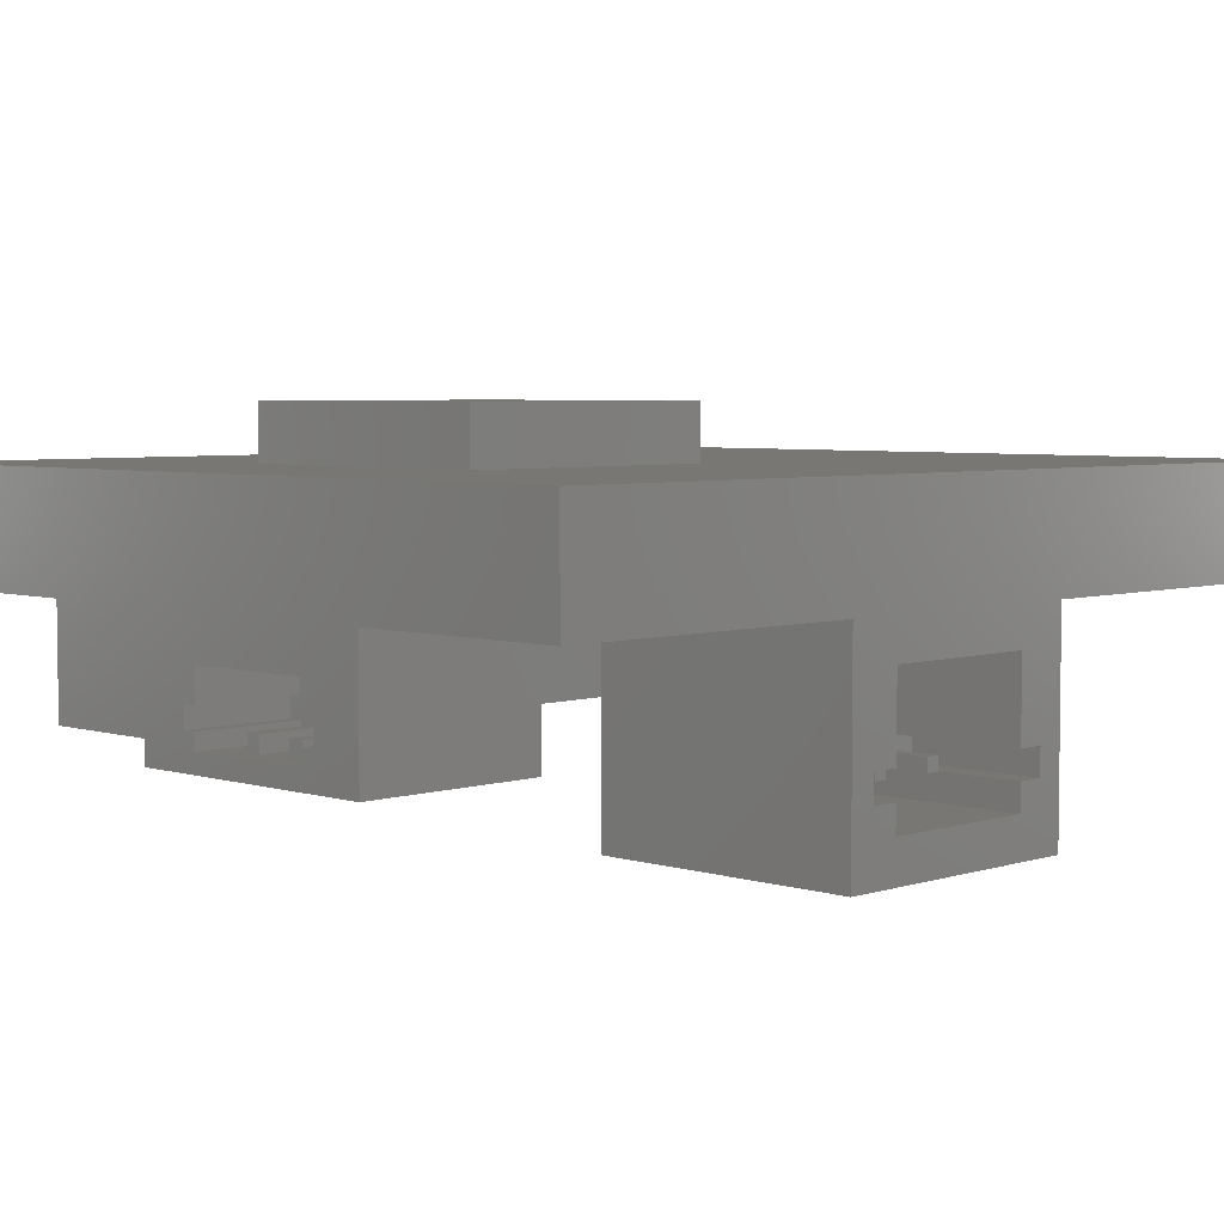
<metadata>
{"format":"stl","ext":"stl","renderer":"f3d","projection":"perspective","resolution":1024,"background":"white","views":[{"elev":4.7,"azim":-135.3,"up":"+Y"}]}
</metadata>
<code>
# stl→obj: 465 verts, 806 faces
v -6 -1.6 6.8
v 6 0 6.8
v -6 0 6.8
v 6 -1.6 6.8
v -6 -1.6 -6.8
v -6 0 -6.8
v 6 -1.6 -6.8
v 6 0 -6.8
v 2.624 0 4
v 3.348 0 4.942
v 3.6 0 4.976
v 3.853 0 4.942
v 4.088 0 4.845
v 4.29 0 4.69
v 4.445 0 4.488
v 4.445 0 3.512
v 4.29 0 3.31
v 4.088 0 3.155
v 3.853 0 3.058
v 3.6 0 3.025
v 3.348 0 3.058
v 3.112 0 3.155
v 2.91 0 3.31
v 2.755 0 3.512
v 2.658 0 3.748
v 2.658 0 4.253
v 2.755 0 4.488
v 2.91 0 4.69
v 3.112 0 4.845
v 4.955 0 3.218
v 4.706 0 2.894
v 4.382 0 2.646
v 4.005 0 2.489
v 3.6 0 2.436
v 3.195 0 2.489
v 2.818 0 2.646
v 2.494 0 2.894
v 2.245 0 3.218
v 2.089 0 3.595
v 2.036 0 4
v 2.089 0 4.405
v 2.245 0 4.782
v 2.494 0 5.106
v 2.818 0 5.354
v 3.195 0 5.511
v 5.122 0 2.478
v 5.464 0 2.924
v 5.804 0 2.728
v 5.399 0 2.201
v 4.676 0 2.136
v 4.872 0 1.796
v 4.157 0 1.921
v 4.259 0 1.542
v 3.6 0 1.848
v 3.6 0 1.455
v 3.043 0 1.921
v 2.941 0 1.542
v 2.524 0 2.136
v 2.328 0 1.796
v 2.078 0 2.478
v 1.801 0 2.201
v 1.736 0 2.924
v 1.396 0 2.728
v 1.521 0 3.443
v 1.142 0 3.341
v 1.448 0 4
v 1.055 0 4
v 1.521 0 4.557
v 1.142 0 4.659
v 1.736 0 5.076
v 1.396 0 5.272
v 2.078 0 5.522
v 1.801 0 5.799
v 2.524 0 5.864
v 2.328 0 6.204
v 3.043 0 6.079
v 2.941 0 6.458
v 4.68 0 3.6
v 5.32 0 3.8
v 5.2 0 3.64
v 4.68 0 4.4
v 5.2 0 4.36
v 5.32 0 4.2
v 1.168 0 2.224
v 1.688 0 2.224
v 1.688 0 2.104
v 1.168 0 2.104
v 1.048 0 2.184
v 1.048 0 2.384
v 1.168 0 2.384
v 1.168 0 1.944
v 1.048 0 1.944
v 1.328 0 1.776
v 1.048 0 1.784
v 1.688 0 1.944
v 1.688 0 1.832
v 1.648 0 1.656
v 1.448 0 1.624
v 1.048 0 1.824
v 1.688 0 1.304
v 1.048 0 1.464
v 1.328 0 1.472
v 1.688 0 1.416
v 1.648 0 1.592
v 1.048 0 1.424
v 0.8 0 6.8
v 0.8 0 1.2
v 6 0 1.2
v -1.6 0.8 0
v 2.4 0.8 0
v 2.4 0.8 -4
v -1.6 0.8 -4
v -1.6 0 0
v 2.4 0 0
v -1.6 0 -4
v 2.4 0 -4
v -1.8 -1.6 2
v -1.8 -4.8 -2
v -1.8 -1.6 -2
v -1.8 -4.8 2
v -5.8 -1.6 -2
v -5.8 -1.6 2
v -5.8 -4.8 2
v -5.8 -4.8 -2
v -3 -4.2 1.2
v -3 -2.2 1.2
v -3 -2.2 -1.2
v -3 -4.2 -1.2
v -5.8 -2.2 1.2
v -5.8 -2.2 -1.2
v -5.8 -4.2 -1.2
v -5.8 -4.2 1.2
v -3.8 -3.8 -1.6
v -3.8 -3.4 -1.2
v -3.8 -3.4 -1.6
v -3.8 -3.8 -1.2
v -5.8 -3.4 -1.6
v -5.8 -3.8 -1.6
v -5.8 -3.8 -1.2
v -5.8 -3.4 -1.2
v -5 -3.7 0.4
v -5 -3.5 0.6
v -5 -3.5 0.4
v -5 -3.7 0.6
v -3 -3.5 0.4
v -3 -3.7 0.4
v -3 -3.7 0.6
v -3 -3.5 0.6
v -5 -3.7 -0.4
v -5 -3.5 -0.4
v -5 -3.5 -0.6
v -5 -3.7 -0.6
v -3 -3.7 -0.4
v -3 -3.5 -0.4
v -3 -3.7 -0.6
v -3 -3.5 -0.6
v -3.8 -3.8 1.6
v -3.8 -3.4 1.6
v -3.8 -3.4 1.2
v -3.8 -3.8 1.2
v -5.8 -3.8 1.6
v -5.8 -3.4 1.6
v -5.8 -3.8 1.2
v -5.8 -3.4 1.2
v 4.2 -2.76 4
v 5.8 -2.76 4
v 5.8 -3.08 4
v 4.2 -3.08 4
v 5.8 -3.08 3.8
v 4.2 -3.08 3.8
v 4.2 -2.76 3.8
v 5.8 -2.76 3.8
v 3 -1.6 0.8
v 3 -3.6 4.8
v 3 -1.6 4.8
v 3 -3.6 0.8
v 5.8 -1.6 4.8
v 5.8 -1.6 0.8
v 5.8 -3.6 0.8
v 5.8 -3.6 4.8
v 4.2 -2.28 3.8
v 4.2 -3.32 3.8
v 4.2 -3.32 1.8
v 4.2 -2.28 1.8
v 5.8 -2.28 1.8
v 5.8 -2.28 3.8
v 5.8 -3.32 3.8
v 5.8 -3.32 1.8
v 4.2 -2.76 1.6
v 5.8 -3.08 1.6
v 5.8 -2.76 1.6
v 4.2 -3.08 1.6
v 5.8 -3.08 1.8
v 4.2 -3.08 1.8
v 4.2 -2.76 1.8
v 5.8 -2.76 1.8
v 5.4 -3.08 2.28
v 4.2 -3.08 2.52
v 5.4 -3.08 2.52
v 4.2 -3.08 2.28
v 5.4 -3.32 2.52
v 5.4 -3.32 2.28
v 4.2 -3.32 2.28
v 4.2 -3.32 2.52
v 5.4 -3.08 3.08
v 4.2 -3.08 3.32
v 5.4 -3.08 3.32
v 4.2 -3.08 3.08
v 5.4 -3.32 3.32
v 5.4 -3.32 3.08
v 4.2 -3.32 3.08
v 4.2 -3.32 3.32
v 4.2 -2.76 -1.6
v 5.8 -2.76 -1.6
v 5.8 -3.08 -1.6
v 4.2 -3.08 -1.6
v 5.8 -3.08 -1.8
v 4.2 -3.08 -1.8
v 4.2 -2.76 -1.8
v 5.8 -2.76 -1.8
v 3 -1.6 -4.8
v 3 -3.6 -0.8
v 3 -1.6 -0.8
v 3 -3.6 -4.8
v 5.8 -1.6 -0.8
v 5.8 -1.6 -4.8
v 5.8 -3.6 -4.8
v 5.8 -3.6 -0.8
v 4.2 -2.28 -1.8
v 4.2 -3.32 -1.8
v 4.2 -3.32 -3.8
v 4.2 -2.28 -3.8
v 5.8 -2.28 -3.8
v 5.8 -2.28 -1.8
v 5.8 -3.32 -1.8
v 5.8 -3.32 -3.8
v 4.2 -2.76 -4
v 5.8 -3.08 -4
v 5.8 -2.76 -4
v 4.2 -3.08 -4
v 5.8 -3.08 -3.8
v 4.2 -3.08 -3.8
v 4.2 -2.76 -3.8
v 5.8 -2.76 -3.8
v 5.4 -3.08 -3.32
v 4.2 -3.08 -3.08
v 5.4 -3.08 -3.08
v 4.2 -3.08 -3.32
v 5.4 -3.32 -3.08
v 5.4 -3.32 -3.32
v 4.2 -3.32 -3.32
v 4.2 -3.32 -3.08
v 5.4 -3.08 -2.52
v 4.2 -3.08 -2.28
v 5.4 -3.08 -2.28
v 4.2 -3.08 -2.52
v 5.4 -3.32 -2.28
v 5.4 -3.32 -2.52
v 4.2 -3.32 -2.52
v 4.2 -3.32 -2.28
v 0.8 -2.76 -4.8
v 0.8 -2.76 -6.4
v 0.8 -3.08 -6.4
v 0.8 -3.08 -4.8
v 0.6 -3.08 -6.4
v 0.6 -3.08 -4.8
v 0.6 -2.76 -4.8
v 0.6 -2.76 -6.4
v -2.4 -1.6 -3.6
v 1.6 -3.6 -3.6
v 1.6 -1.6 -3.6
v -2.4 -3.6 -3.6
v 1.6 -1.6 -6.4
v -2.4 -1.6 -6.4
v -2.4 -3.6 -6.4
v 1.6 -3.6 -6.4
v 0.6 -2.28 -4.8
v 0.6 -3.32 -4.8
v -1.4 -3.32 -4.8
v -1.4 -2.28 -4.8
v -1.4 -2.28 -6.4
v 0.6 -2.28 -6.4
v 0.6 -3.32 -6.4
v -1.4 -3.32 -6.4
v -1.6 -2.76 -4.8
v -1.6 -3.08 -6.4
v -1.6 -2.76 -6.4
v -1.6 -3.08 -4.8
v -1.4 -3.08 -6.4
v -1.4 -3.08 -4.8
v -1.4 -2.76 -4.8
v -1.4 -2.76 -6.4
v -0.92 -3.08 -6
v -0.68 -3.08 -4.8
v -0.68 -3.08 -6
v -0.92 -3.08 -4.8
v -0.68 -3.32 -6
v -0.92 -3.32 -6
v -0.92 -3.32 -4.8
v -0.68 -3.32 -4.8
v -0.12 -3.08 -6
v 0.12 -3.08 -4.8
v 0.12 -3.08 -6
v -0.12 -3.08 -4.8
v 0.12 -3.32 -6
v -0.12 -3.32 -6
v -0.12 -3.32 -4.8
v 0.12 -3.32 -4.8
v -1.6 -2.76 4.8
v -1.6 -2.76 6.4
v -1.6 -3.08 6.4
v -1.6 -3.08 4.8
v -1.4 -3.08 6.4
v -1.4 -3.08 4.8
v -1.4 -2.76 4.8
v -1.4 -2.76 6.4
v 1.6 -1.6 3.6
v -2.4 -3.6 3.6
v -2.4 -1.6 3.6
v 1.6 -3.6 3.6
v -2.4 -1.6 6.4
v 1.6 -1.6 6.4
v 1.6 -3.6 6.4
v -2.4 -3.6 6.4
v -1.4 -2.28 4.8
v -1.4 -3.32 4.8
v 0.6 -3.32 4.8
v 0.6 -2.28 4.8
v 0.6 -2.28 6.4
v -1.4 -2.28 6.4
v -1.4 -3.32 6.4
v 0.6 -3.32 6.4
v 0.8 -2.76 4.8
v 0.8 -3.08 6.4
v 0.8 -2.76 6.4
v 0.8 -3.08 4.8
v 0.6 -3.08 6.4
v 0.6 -3.08 4.8
v 0.6 -2.76 4.8
v 0.6 -2.76 6.4
v 0.12 -3.08 6
v -0.12 -3.08 4.8
v -0.12 -3.08 6
v 0.12 -3.08 4.8
v -0.12 -3.32 6
v 0.12 -3.32 6
v 0.12 -3.32 4.8
v -0.12 -3.32 4.8
v -0.68 -3.08 6
v -0.92 -3.08 4.8
v -0.92 -3.08 6
v -0.68 -3.08 4.8
v -0.92 -3.32 6
v -0.68 -3.32 6
v -0.68 -3.32 4.8
v -0.92 -3.32 4.8
v 5.311 -1.6 5.061
v 5.4 -1.6 5.047
v 5.275 -1.6 5.214
v 5.174 -1.6 5.14
v 5.208 -1.6 5.271
v 5.019 -1.6 5.3
v 5.4 -1.6 5.716
v 5.275 -1.6 5.716
v 4.536 -1.6 5.247
v 4.45 -1.6 5.165
v 4.669 -1.6 5.066
v 4.688 -1.6 5.191
v 4.375 -1.6 5.397
v 4.481 -1.6 5.394
v 5.08 -1.6 5.417
v 4.802 -1.6 5.527
v 4.902 -1.6 5.608
v 4.778 -1.6 5.69
v 4.531 -1.6 5.536
v 4.456 -1.6 5.63
v 4.653 -1.6 5.591
v 4.658 -1.6 5.716
v 5.687 -1.6 5
v 5.687 -1.6 5.8
v 4.087 -1.6 5
v 4.087 -1.6 5.8
v 5.112 -1.6 -5.609
v 5.131 -1.6 -5.734
v 5.339 -1.6 -5.633
v 5.266 -1.6 -5.536
v 5.419 -1.6 -5.41
v 5.312 -1.6 -5.405
v 5.251 -1.6 -5.251
v 5.325 -1.6 -5.163
v 4.912 -1.6 -5.485
v 4.899 -1.6 -5.395
v 4.802 -1.6 -5.45
v 4.8 -1.6 -5.471
v 4.444 -1.6 -5.618
v 4.638 -1.6 -5.722
v 4.656 -1.6 -5.597
v 4.52 -1.6 -5.534
v 4.375 -1.6 -5.418
v 4.475 -1.6 -5.413
v 4.41 -1.6 -5.265
v 4.52 -1.6 -5.293
v 4.841 -1.6 -5.262
v 4.955 -1.6 -5.248
v 4.929 -1.6 -5.119
v 5.096 -1.6 -5.066
v 5.098 -1.6 -5.191
v 4.76 -1.6 -5.31
v 4.756 -1.6 -5.158
v 4.507 -1.6 -5.159
v 4.633 -1.6 -5.247
v 4.637 -1.6 -5.122
v 5.678 -1.6 -5.8
v 5.678 -1.6 -5
v 4.078 -1.6 -5.8
v 4.078 -1.6 -5
v 2.441 -1.6 5.631
v 2.441 -1.6 5.752
v 2.309 -1.6 5.688
v 2.257 -1.6 5.512
v 2.191 -1.6 5.601
v 2.146 -1.6 5.375
v 2.066 -1.6 5.375
v 2.066 -1.6 6.4
v 2.191 -1.6 6.4
v 2.6 -1.6 6.687
v 2.6 -1.6 5.087
v 1.8 -1.6 6.687
v 1.8 -1.6 5.087
v 2.272 -1.6 -5.956
v 2.272 -1.6 -6.2
v 2.397 -1.6 -6.2
v 2.397 -1.6 -5.956
v 1.822 -1.6 -5.956
v 1.946 -1.6 -5.844
v 1.822 -1.6 -5.844
v 2.272 -1.6 -5.389
v 2.297 -1.6 -5.181
v 2.397 -1.6 -5.844
v 2.272 -1.6 -5.844
v 2.534 -1.6 -5.956
v 2.534 -1.6 -5.844
v 2.397 -1.6 -5.181
v 1.8 -1.6 -6.49
v 1.8 -1.6 -4.89
v 2.6 -1.6 -6.49
v 2.6 -1.6 -4.89
v -4.4 -1.6 3.588
v -5.419 -1.6 3.588
v -5.419 -1.6 3.45
v -4.4 -1.6 3.45
v -5.419 -1.6 3.206
v -5.419 -1.6 3.069
v -4.636 -1.6 3.069
v -4.4 -1.6 3.206
v -4.4 -1.6 3.06
v -5.183 -1.6 2.538
v -5.419 -1.6 2.546
v -5.419 -1.6 2.4
v -4.4 -1.6 2.4
v -4.4 -1.6 2.538
v -5.71 -1.6 3.8
v -4.11 -1.6 3.8
v -5.71 -1.6 2.2
v -4.11 -1.6 2.2
f 1 2 3
f 2 1 4
f 5 3 6
f 3 5 1
f 7 6 8
f 6 7 5
f 4 8 2
f 8 4 7
f 9 10 11
f 11 12 9
f 9 12 13
f 13 14 9
f 9 14 15
f 9 16 17
f 17 18 9
f 9 18 19
f 19 20 9
f 9 20 21
f 21 22 9
f 9 22 23
f 23 24 9
f 9 24 25
f 9 26 27
f 27 28 9
f 9 28 29
f 29 10 9
f 17 16 30
f 30 31 17
f 18 17 31
f 31 32 18
f 19 18 32
f 32 33 19
f 20 19 33
f 33 34 20
f 21 20 34
f 34 35 21
f 22 21 35
f 35 36 22
f 23 22 36
f 36 37 23
f 24 23 37
f 37 38 24
f 25 24 38
f 38 39 25
f 9 25 39
f 39 40 9
f 26 9 40
f 40 41 26
f 27 26 41
f 41 42 27
f 28 27 42
f 42 43 28
f 29 28 43
f 43 44 29
f 10 29 44
f 44 45 10
f 46 47 48
f 48 49 46
f 50 46 49
f 49 51 50
f 52 50 51
f 51 53 52
f 54 52 53
f 53 55 54
f 56 54 55
f 55 57 56
f 58 56 57
f 57 59 58
f 60 58 59
f 59 61 60
f 62 60 61
f 61 63 62
f 64 62 63
f 63 65 64
f 66 64 65
f 65 67 66
f 68 66 67
f 67 69 68
f 70 68 69
f 69 71 70
f 72 70 71
f 71 73 72
f 74 72 73
f 73 75 74
f 76 74 75
f 75 77 76
f 45 44 74
f 74 76 45
f 72 74 44
f 44 43 72
f 70 72 43
f 43 42 70
f 68 70 42
f 42 41 68
f 66 68 41
f 41 40 66
f 64 66 40
f 40 39 64
f 62 64 39
f 39 38 62
f 60 62 38
f 38 37 60
f 58 60 37
f 37 36 58
f 56 58 36
f 36 35 56
f 54 56 35
f 35 34 54
f 52 54 34
f 34 33 52
f 50 52 33
f 33 32 50
f 46 50 32
f 32 31 46
f 47 46 31
f 31 30 47
f 9 78 16
f 78 9 79
f 79 80 78
f 81 82 83
f 83 79 81
f 81 79 9
f 9 15 81
f 84 85 86
f 86 87 84
f 84 87 88
f 88 89 84
f 89 90 84
f 91 92 88
f 88 87 91
f 93 94 95
f 95 96 93
f 94 93 97
f 97 98 94
f 94 99 95
f 100 101 102
f 102 103 100
f 104 102 101
f 101 98 104
f 105 101 100
f 98 97 104
f 85 84 90
f 90 63 85
f 91 87 86
f 86 95 91
f 99 91 95
f 99 92 91
f 101 94 98
f 102 104 103
f 93 96 97
f 104 97 96
f 96 103 104
f 11 10 45
f 45 2 11
f 76 2 45
f 77 2 76
f 106 2 77
f 106 77 75
f 106 75 73
f 106 73 71
f 106 71 69
f 106 69 67
f 107 106 67
f 67 89 107
f 107 89 88
f 107 88 92
f 107 92 99
f 107 99 94
f 107 94 101
f 107 101 105
f 107 105 100
f 108 107 100
f 100 55 108
f 100 57 55
f 59 57 100
f 100 103 59
f 103 96 59
f 59 96 95
f 95 61 59
f 95 86 61
f 86 85 61
f 63 61 85
f 65 63 90
f 90 89 65
f 89 67 65
f 48 2 108
f 49 48 108
f 51 49 108
f 53 51 108
f 55 53 108
f 80 47 30
f 30 78 80
f 48 47 80
f 80 79 48
f 48 79 83
f 83 2 48
f 82 2 83
f 2 82 81
f 81 15 2
f 14 2 15
f 13 2 14
f 12 2 13
f 11 2 12
f 16 78 30
f 3 106 107
f 107 6 3
f 108 8 6
f 6 107 108
f 109 110 111
f 111 112 109
f 109 113 114
f 114 110 109
f 112 115 113
f 113 109 112
f 111 116 115
f 115 112 111
f 110 114 116
f 116 111 110
f 117 118 119
f 118 117 120
f 117 121 122
f 121 117 119
f 120 122 123
f 122 120 117
f 118 123 124
f 123 118 120
f 119 124 121
f 124 119 118
f 125 126 127
f 127 128 125
f 126 129 130
f 130 127 126
f 128 131 132
f 132 125 128
f 133 134 135
f 134 133 136
f 133 137 138
f 137 133 135
f 136 138 139
f 138 136 133
f 135 140 137
f 140 135 134
f 141 142 143
f 142 141 144
f 141 145 146
f 145 141 143
f 144 146 147
f 146 144 141
f 142 147 148
f 147 142 144
f 143 148 145
f 148 143 142
f 149 150 151
f 151 152 149
f 149 153 154
f 154 150 149
f 152 155 153
f 153 149 152
f 151 156 155
f 155 152 151
f 150 154 156
f 156 151 150
f 157 158 159
f 159 160 157
f 157 161 162
f 162 158 157
f 160 163 161
f 161 157 160
f 158 162 164
f 164 159 158
f 131 128 136
f 136 139 131
f 134 136 128
f 128 127 134
f 134 127 130
f 130 140 134
f 160 125 132
f 132 163 160
f 125 160 159
f 159 126 125
f 129 126 159
f 159 164 129
f 137 140 130
f 130 121 137
f 131 139 138
f 138 124 131
f 124 138 137
f 137 121 124
f 129 164 162
f 162 122 129
f 161 163 132
f 132 123 161
f 162 161 123
f 123 122 162
f 123 132 131
f 131 124 123
f 130 129 122
f 122 121 130
f 165 166 167
f 167 168 165
f 168 167 169
f 169 170 168
f 166 165 171
f 171 172 166
f 165 168 170
f 170 171 165
f 173 174 175
f 174 173 176
f 173 177 178
f 177 173 175
f 176 178 179
f 178 176 173
f 174 179 180
f 179 174 176
f 175 180 177
f 180 175 174
f 181 182 183
f 183 184 181
f 181 184 185
f 185 186 181
f 183 182 187
f 187 188 183
f 189 190 191
f 190 189 192
f 192 193 190
f 193 192 194
f 191 195 189
f 195 191 196
f 189 194 192
f 194 189 195
f 197 198 199
f 198 197 200
f 197 201 202
f 201 197 199
f 200 202 203
f 202 200 197
f 199 204 201
f 204 199 198
f 205 206 207
f 206 205 208
f 205 209 210
f 209 205 207
f 208 210 211
f 210 208 205
f 207 212 209
f 212 207 206
f 185 184 195
f 195 196 185
f 193 194 183
f 183 188 193
f 172 171 181
f 181 186 172
f 187 182 170
f 170 169 187
f 185 196 191
f 191 178 185
f 178 191 190
f 190 179 178
f 188 179 190
f 190 193 188
f 166 172 186
f 186 177 166
f 167 166 177
f 177 180 167
f 167 180 187
f 187 169 167
f 185 178 177
f 177 186 185
f 179 188 187
f 187 180 179
f 213 214 215
f 215 216 213
f 216 215 217
f 217 218 216
f 214 213 219
f 219 220 214
f 213 216 218
f 218 219 213
f 221 222 223
f 222 221 224
f 221 225 226
f 225 221 223
f 224 226 227
f 226 224 221
f 222 227 228
f 227 222 224
f 223 228 225
f 228 223 222
f 229 230 231
f 231 232 229
f 229 232 233
f 233 234 229
f 231 230 235
f 235 236 231
f 237 238 239
f 238 237 240
f 240 241 238
f 241 240 242
f 239 243 237
f 243 239 244
f 237 242 240
f 242 237 243
f 245 246 247
f 246 245 248
f 245 249 250
f 249 245 247
f 248 250 251
f 250 248 245
f 247 252 249
f 252 247 246
f 253 254 255
f 254 253 256
f 253 257 258
f 257 253 255
f 256 258 259
f 258 256 253
f 255 260 257
f 260 255 254
f 233 232 243
f 243 244 233
f 241 242 231
f 231 236 241
f 220 219 229
f 229 234 220
f 235 230 218
f 218 217 235
f 233 244 239
f 239 226 233
f 226 239 238
f 238 227 226
f 236 227 238
f 238 241 236
f 214 220 234
f 234 225 214
f 215 214 225
f 225 228 215
f 215 228 235
f 235 217 215
f 233 226 225
f 225 234 233
f 227 236 235
f 235 228 227
f 261 262 263
f 263 264 261
f 264 263 265
f 265 266 264
f 262 261 267
f 267 268 262
f 261 264 266
f 266 267 261
f 269 270 271
f 270 269 272
f 269 273 274
f 273 269 271
f 272 274 275
f 274 272 269
f 270 275 276
f 275 270 272
f 271 276 273
f 276 271 270
f 277 278 279
f 279 280 277
f 277 280 281
f 281 282 277
f 279 278 283
f 283 284 279
f 285 286 287
f 286 285 288
f 288 289 286
f 289 288 290
f 287 291 285
f 291 287 292
f 285 290 288
f 290 285 291
f 293 294 295
f 294 293 296
f 293 297 298
f 297 293 295
f 296 298 299
f 298 296 293
f 295 300 297
f 300 295 294
f 301 302 303
f 302 301 304
f 301 305 306
f 305 301 303
f 304 306 307
f 306 304 301
f 303 308 305
f 308 303 302
f 281 280 291
f 291 292 281
f 289 290 279
f 279 284 289
f 268 267 277
f 277 282 268
f 283 278 266
f 266 265 283
f 281 292 287
f 287 274 281
f 274 287 286
f 286 275 274
f 284 275 286
f 286 289 284
f 262 268 282
f 282 273 262
f 263 262 273
f 273 276 263
f 263 276 283
f 283 265 263
f 281 274 273
f 273 282 281
f 275 284 283
f 283 276 275
f 309 310 311
f 311 312 309
f 312 311 313
f 313 314 312
f 310 309 315
f 315 316 310
f 309 312 314
f 314 315 309
f 317 318 319
f 318 317 320
f 317 321 322
f 321 317 319
f 320 322 323
f 322 320 317
f 318 323 324
f 323 318 320
f 319 324 321
f 324 319 318
f 325 326 327
f 327 328 325
f 325 328 329
f 329 330 325
f 327 326 331
f 331 332 327
f 333 334 335
f 334 333 336
f 336 337 334
f 337 336 338
f 335 339 333
f 339 335 340
f 333 338 336
f 338 333 339
f 341 342 343
f 342 341 344
f 341 345 346
f 345 341 343
f 344 346 347
f 346 344 341
f 343 348 345
f 348 343 342
f 349 350 351
f 350 349 352
f 349 353 354
f 353 349 351
f 352 354 355
f 354 352 349
f 351 356 353
f 356 351 350
f 329 328 339
f 339 340 329
f 337 338 327
f 327 332 337
f 316 315 325
f 325 330 316
f 331 326 314
f 314 313 331
f 329 340 335
f 335 322 329
f 322 335 334
f 334 323 322
f 332 323 334
f 334 337 332
f 310 316 330
f 330 321 310
f 311 310 321
f 321 324 311
f 311 324 331
f 331 313 311
f 329 322 321
f 321 330 329
f 323 332 331
f 331 324 323
f 357 358 359
f 359 360 357
f 360 359 361
f 361 362 360
f 363 364 359
f 359 358 363
f 365 366 367
f 367 368 365
f 369 366 365
f 365 370 369
f 362 361 371
f 371 372 362
f 372 371 373
f 373 374 372
f 369 370 375
f 375 376 369
f 376 375 377
f 377 378 376
f 374 378 377
f 377 372 374
f 367 379 358
f 358 357 367
f 363 358 379
f 379 380 363
f 357 360 367
f 381 367 366
f 367 381 379
f 381 366 369
f 369 382 381
f 368 372 370
f 370 365 368
f 368 367 362
f 362 372 368
f 367 360 362
f 373 371 364
f 370 372 377
f 377 375 370
f 363 380 364
f 361 359 364
f 364 371 361
f 364 380 378
f 378 374 364
f 373 364 374
f 376 382 369
f 382 376 378
f 378 380 382
f 383 384 385
f 385 386 383
f 387 388 386
f 386 385 387
f 389 388 387
f 387 390 389
f 391 392 393
f 393 394 391
f 395 396 397
f 397 398 395
f 399 395 398
f 398 400 399
f 401 399 400
f 400 402 401
f 403 392 404
f 404 405 403
f 390 406 407
f 407 389 390
f 407 406 405
f 405 404 407
f 408 392 403
f 403 409 408
f 410 401 402
f 402 411 410
f 411 409 412
f 412 410 411
f 409 411 408
f 393 392 408
f 413 385 384
f 387 385 413
f 413 414 387
f 391 384 383
f 383 392 391
f 415 413 384
f 384 396 415
f 383 386 388
f 388 392 383
f 396 384 391
f 391 397 396
f 415 395 399
f 399 416 415
f 395 415 396
f 398 397 393
f 393 408 398
f 400 398 408
f 408 411 400
f 393 397 394
f 391 394 397
f 392 389 407
f 407 404 392
f 389 392 388
f 390 414 406
f 405 406 412
f 412 409 405
f 414 416 406
f 387 414 390
f 400 411 402
f 410 416 401
f 416 410 412
f 412 406 416
f 403 405 409
f 401 416 399
f 417 418 419
f 419 420 417
f 420 419 421
f 421 422 420
f 423 422 421
f 421 424 423
f 421 425 424
f 425 419 418
f 418 426 425
f 427 426 418
f 418 417 427
f 427 417 420
f 420 422 427
f 428 424 425
f 425 426 428
f 423 424 428
f 428 429 423
f 421 419 425
f 422 423 429
f 429 427 422
f 430 431 432
f 432 433 430
f 434 430 435
f 435 436 434
f 436 435 437
f 437 438 436
f 439 437 440
f 440 433 439
f 440 435 430
f 430 433 440
f 433 441 442
f 442 439 433
f 443 438 437
f 437 439 443
f 444 434 436
f 436 445 444
f 434 444 431
f 431 430 434
f 431 444 446
f 446 432 431
f 435 440 437
f 436 438 445
f 441 433 432
f 432 446 441
f 442 441 446
f 446 447 442
f 443 439 442
f 442 447 443
f 438 443 447
f 447 445 438
f 448 449 450
f 450 451 448
f 452 453 454
f 454 455 452
f 456 455 454
f 454 457 456
f 457 458 459
f 459 460 457
f 457 460 461
f 454 458 457
f 462 449 448
f 448 463 462
f 449 462 450
f 451 450 452
f 452 455 451
f 452 450 462
f 453 452 462
f 462 464 453
f 463 448 451
f 451 455 463
f 463 455 456
f 456 465 463
f 454 453 458
f 464 459 458
f 458 453 464
f 460 459 464
f 464 465 460
f 461 460 465
f 456 457 461
f 461 465 456
f 446 444 5
f 5 7 446
f 446 7 413
f 413 415 446
f 446 415 416
f 416 447 446
f 429 447 416
f 416 427 429
f 427 416 414
f 414 381 427
f 427 381 382
f 382 426 427
f 4 426 382
f 382 380 4
f 428 426 4
f 4 1 428
f 463 428 1
f 1 462 463
f 429 428 463
f 463 465 429
f 429 465 445
f 445 447 429
f 444 445 465
f 465 5 444
f 4 380 379
f 379 7 4
f 414 413 7
f 414 7 379
f 379 381 414
f 465 464 5
f 5 464 462
f 462 1 5

</code>
